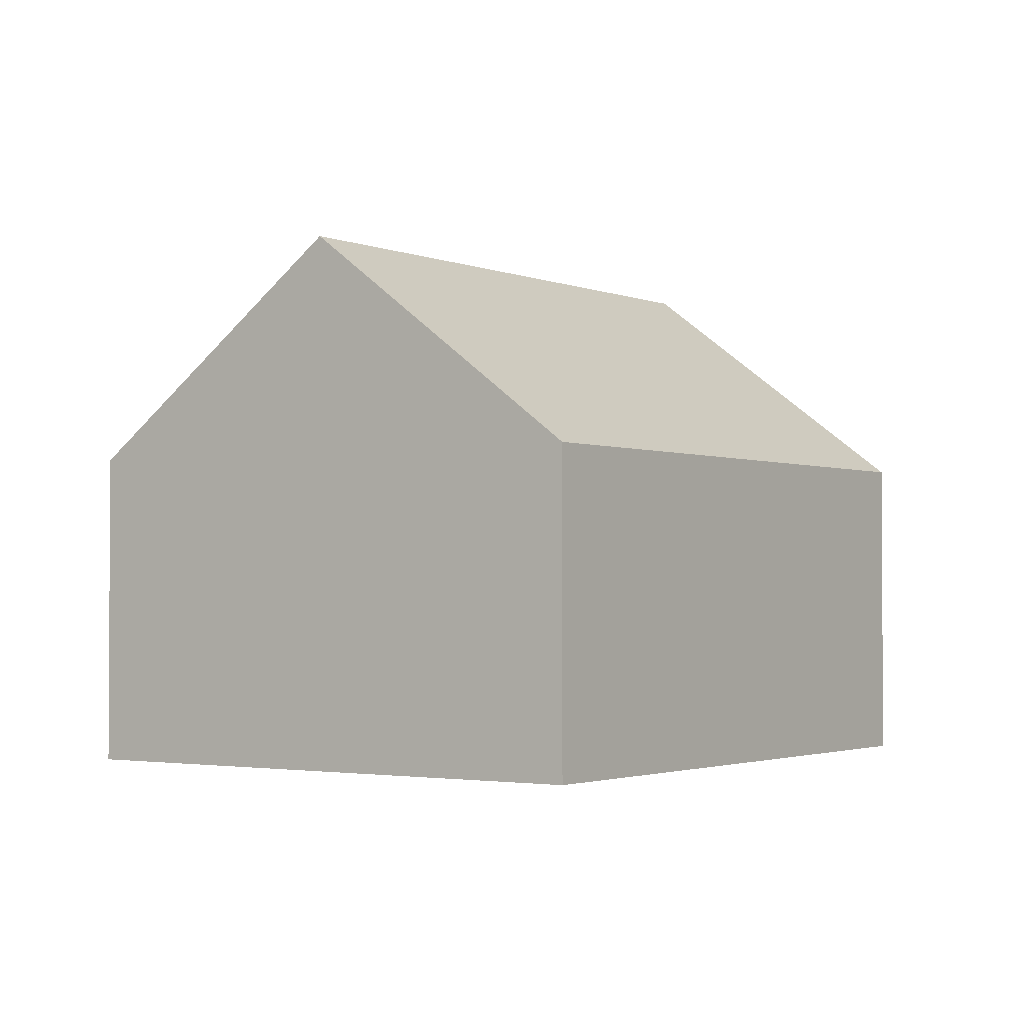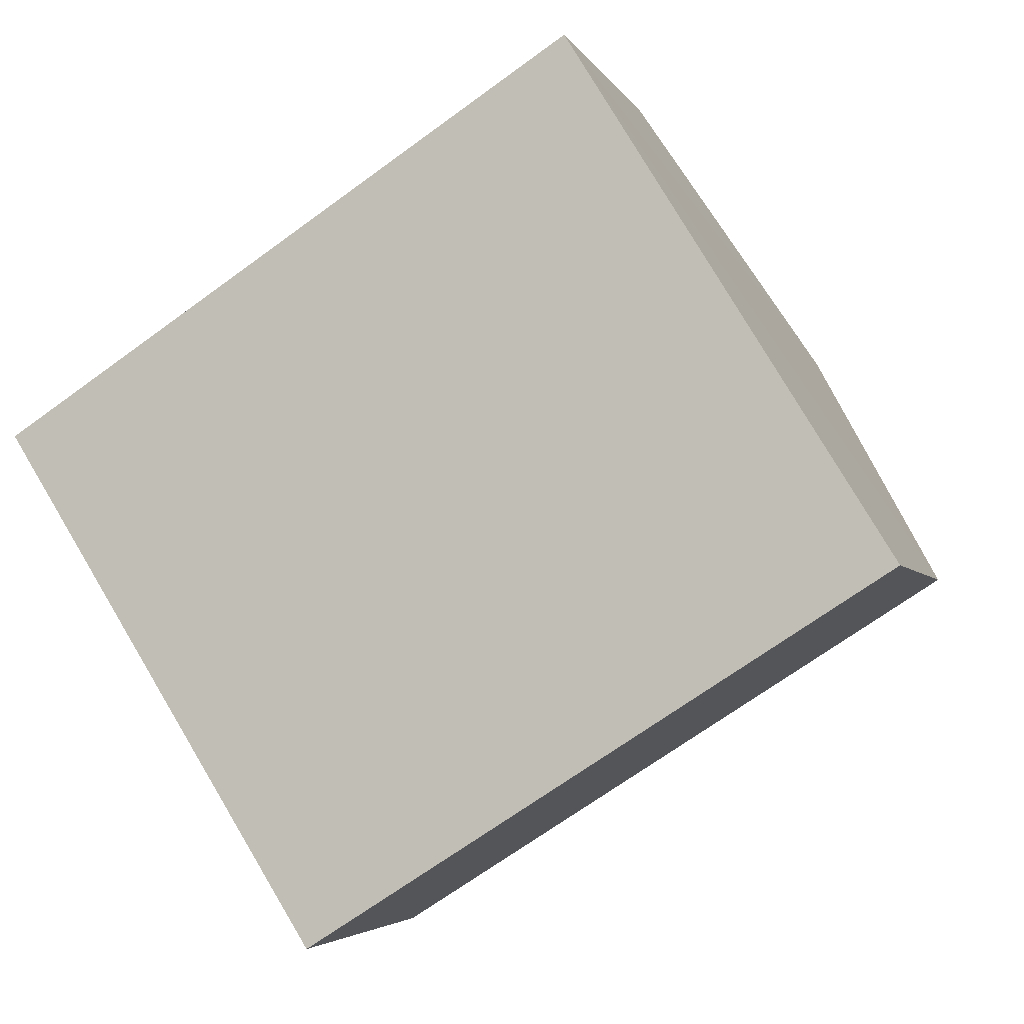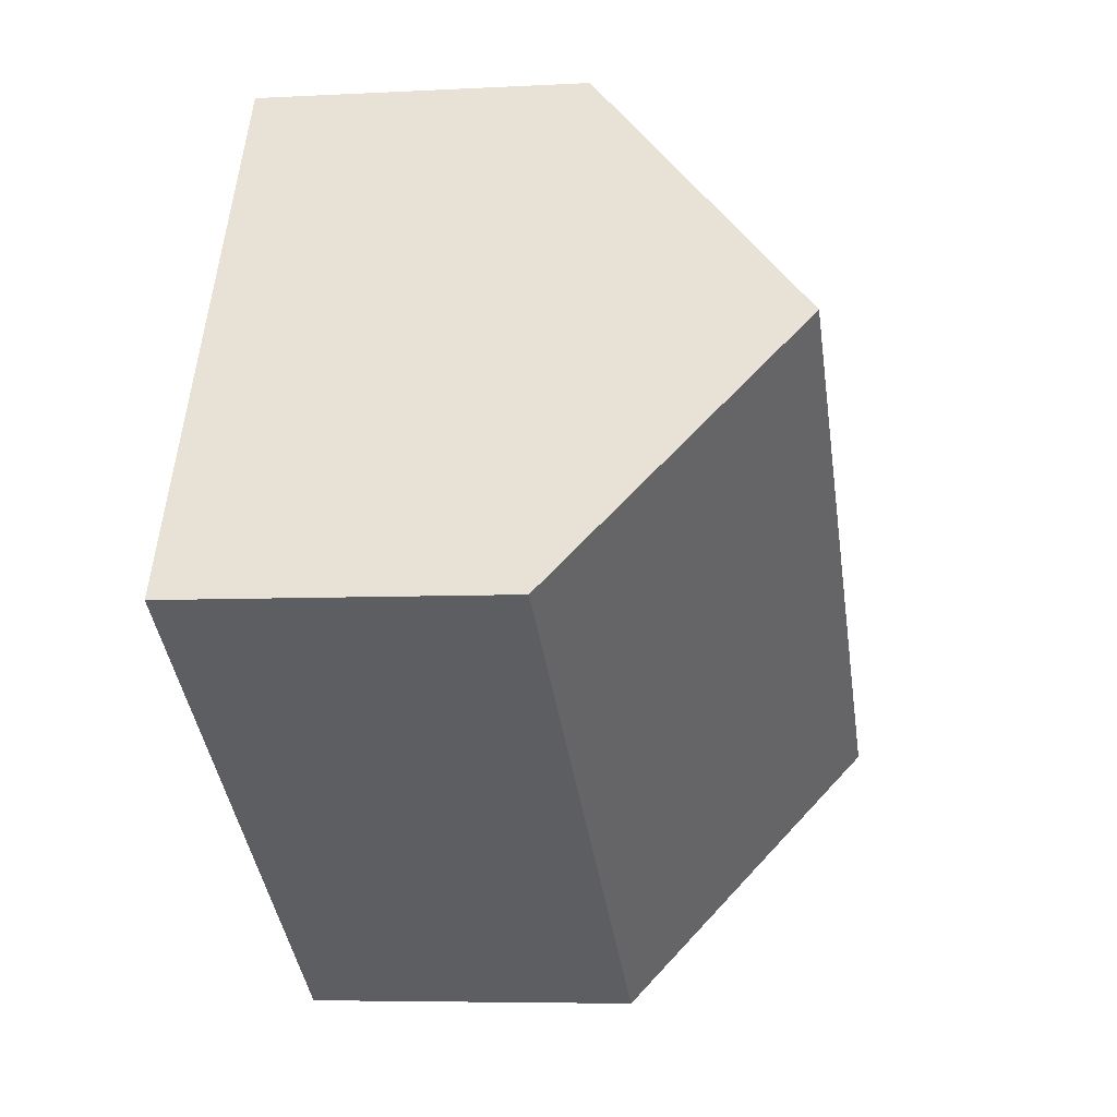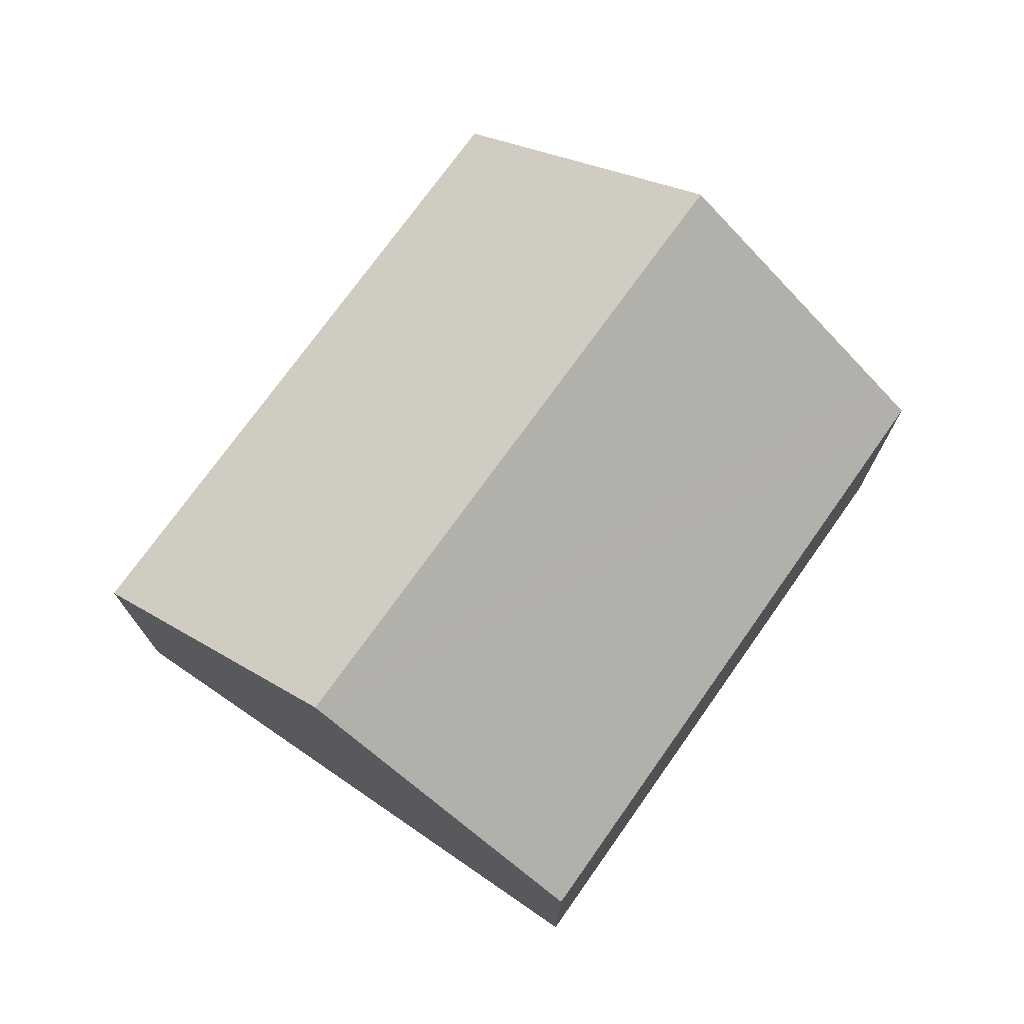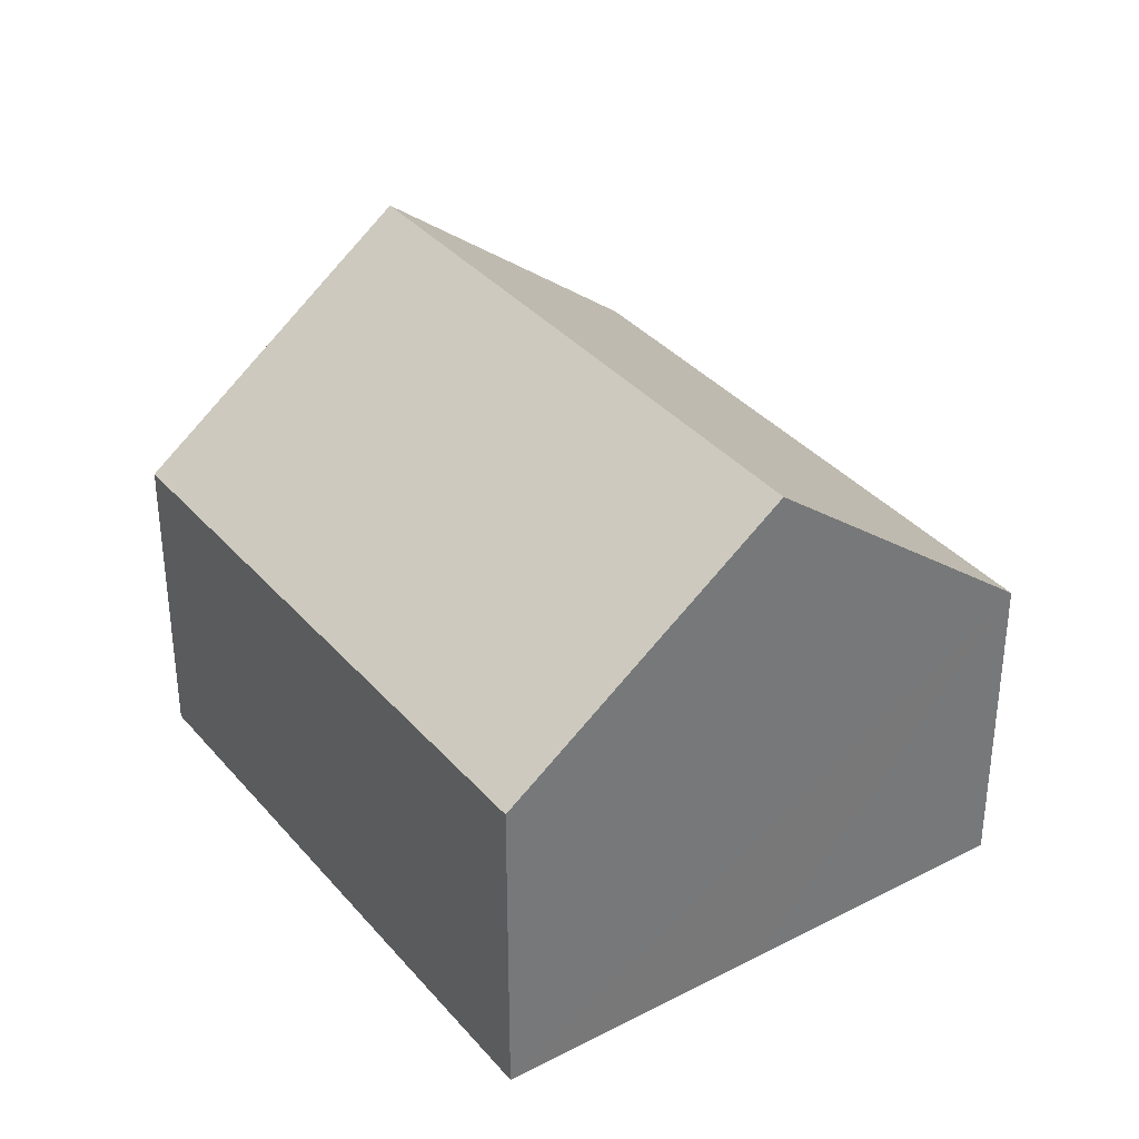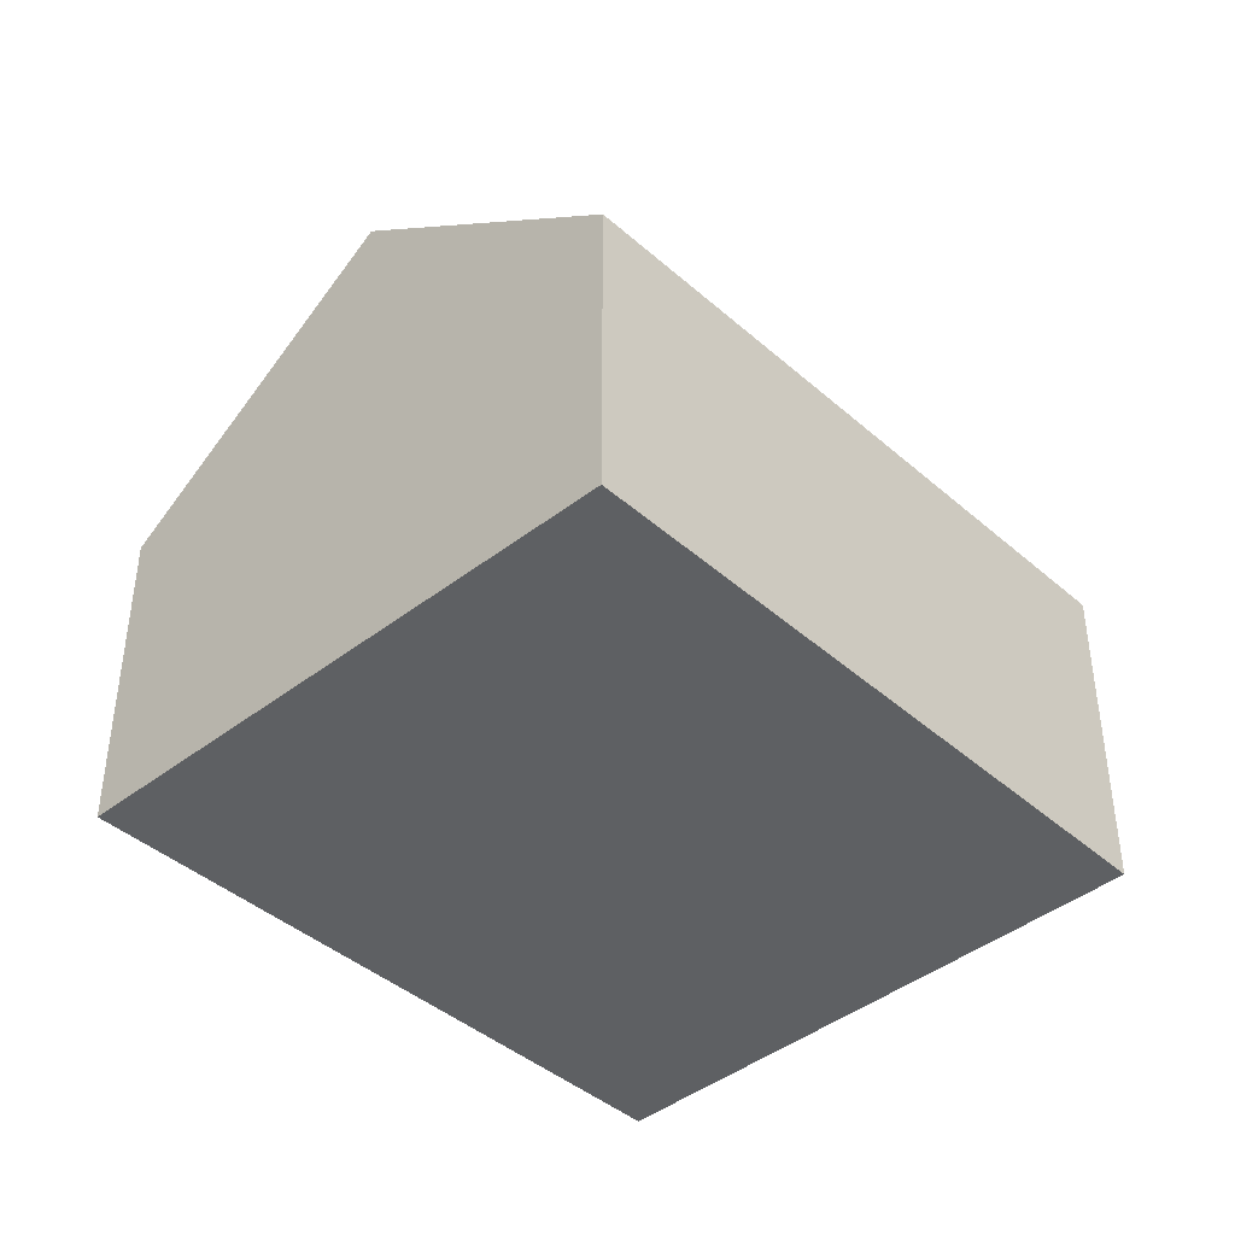
<metadata>
{"format":"obj","ext":"obj","renderer":"f3d","projection":"perspective","resolution":1024,"background":"white","views":[{"elev":-2.0,"azim":-87.6,"up":"+Y"},{"elev":-4.0,"azim":15.8,"up":"+Z"},{"elev":-5.9,"azim":99.3,"up":"+Z"},{"elev":75.0,"azim":92.9,"up":"+Y"},{"elev":34.8,"azim":-156.7,"up":"+Y"},{"elev":-42.5,"azim":101.2,"up":"+Y"}]}
</metadata>
<code>
v  7.692 6.151 -8.372
v  13.73 10.34 2.18
v  16.7 6.078 -2.67
v  5.956 6.166 -9.47
v  5.653 6.591 -8.989
v  2.989 10.34 -4.754
v  0 6.133 3.755e-16
v  10.79 6.133 6.967
v  5.956 5.799e-16 -9.47
v  5.653 5.504e-16 -8.989
v  2.989 2.911e-16 -4.754
v  0 0 0
v  10.79 -4.266e-16 6.967
v  13.73 -1.335e-16 2.18
v  16.7 1.635e-16 -2.67
v  7.692 5.126e-16 -8.372
g defaultobject
f 1 2 3
f 2 1 4
f 2 4 5
f 2 5 6
f 7 2 6
f 2 7 8
f 9 5 4
f 5 9 6
f 6 9 7
f 7 9 10
f 7 10 11
f 7 11 12
f 12 8 7
f 8 12 13
f 13 2 8
f 2 13 3
f 3 13 14
f 3 14 15
f 1 9 4
f 9 1 3
f 9 3 16
f 16 3 15
f 12 14 13
f 14 12 11
f 14 11 15
f 15 11 10
f 15 10 9
f 15 9 16

</code>
